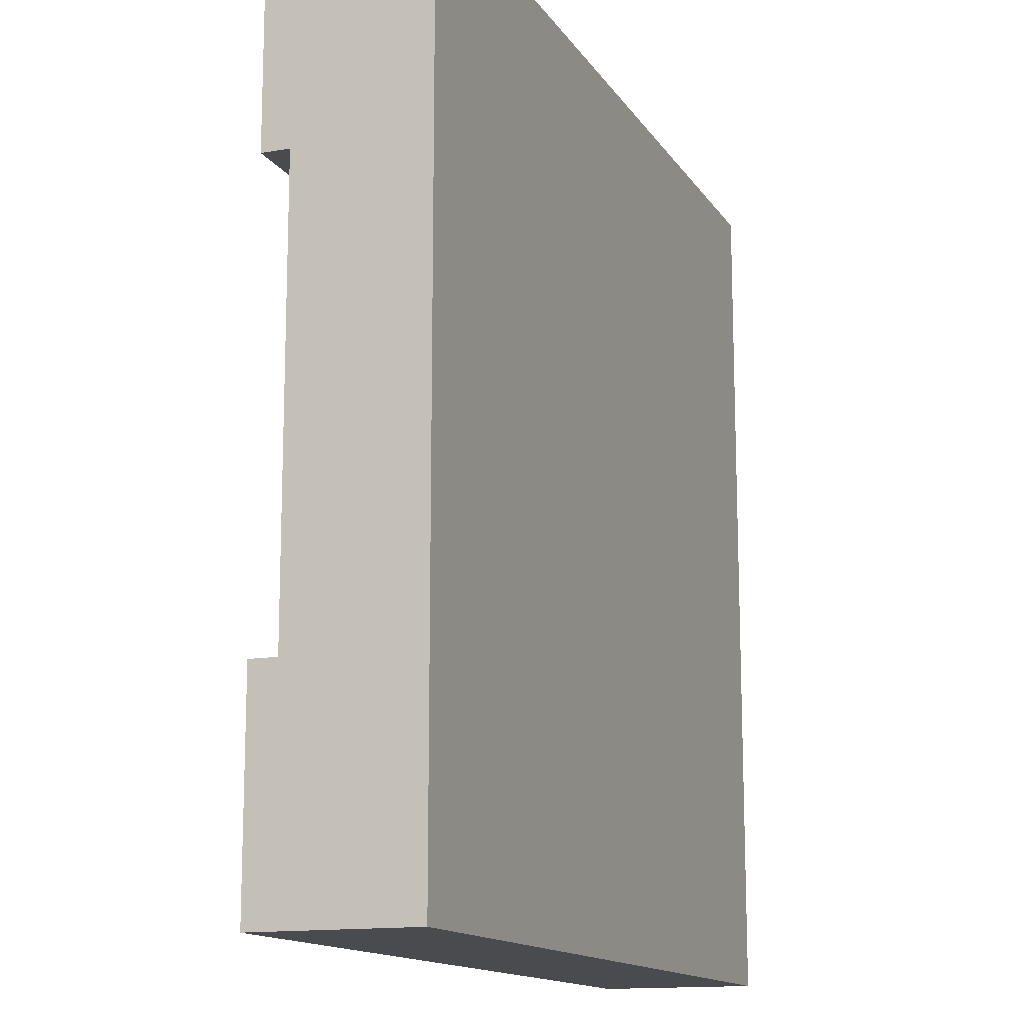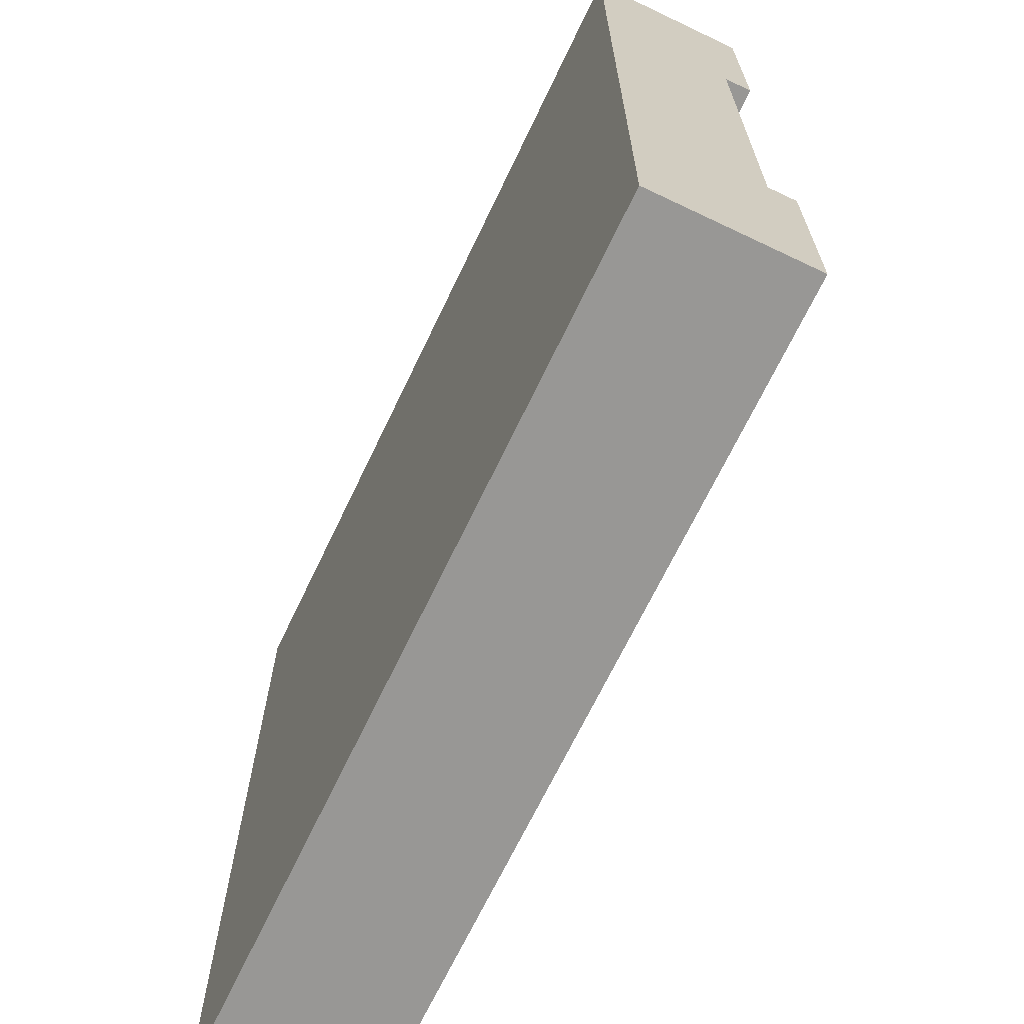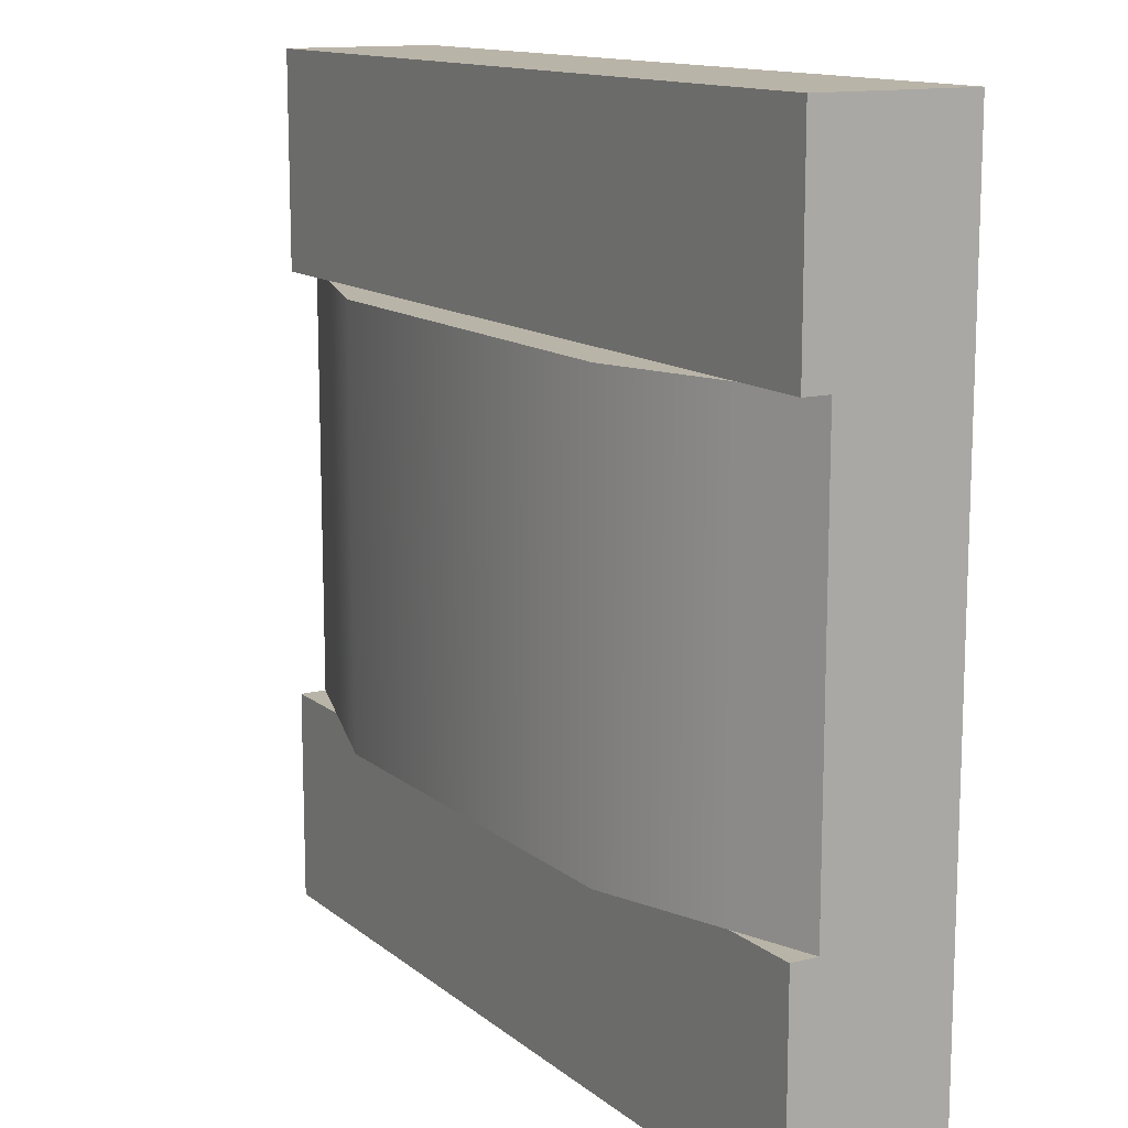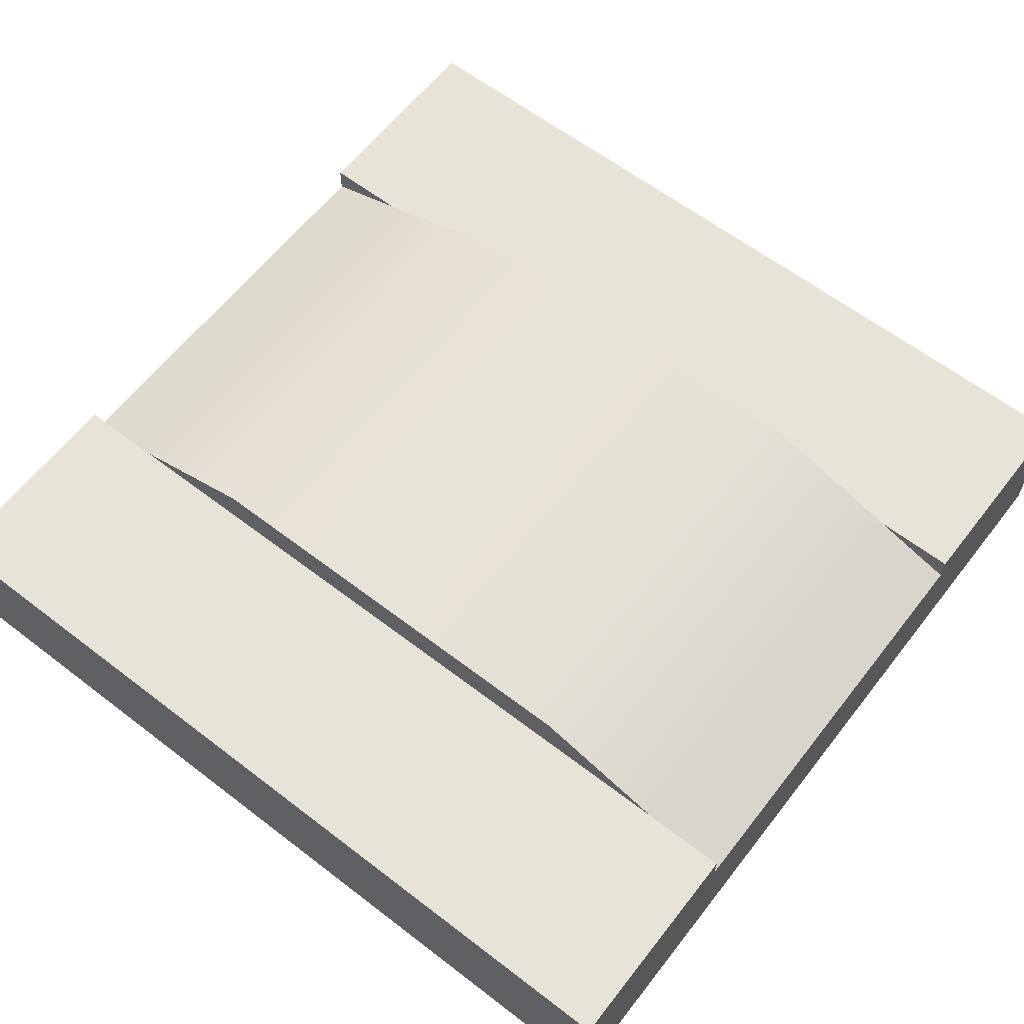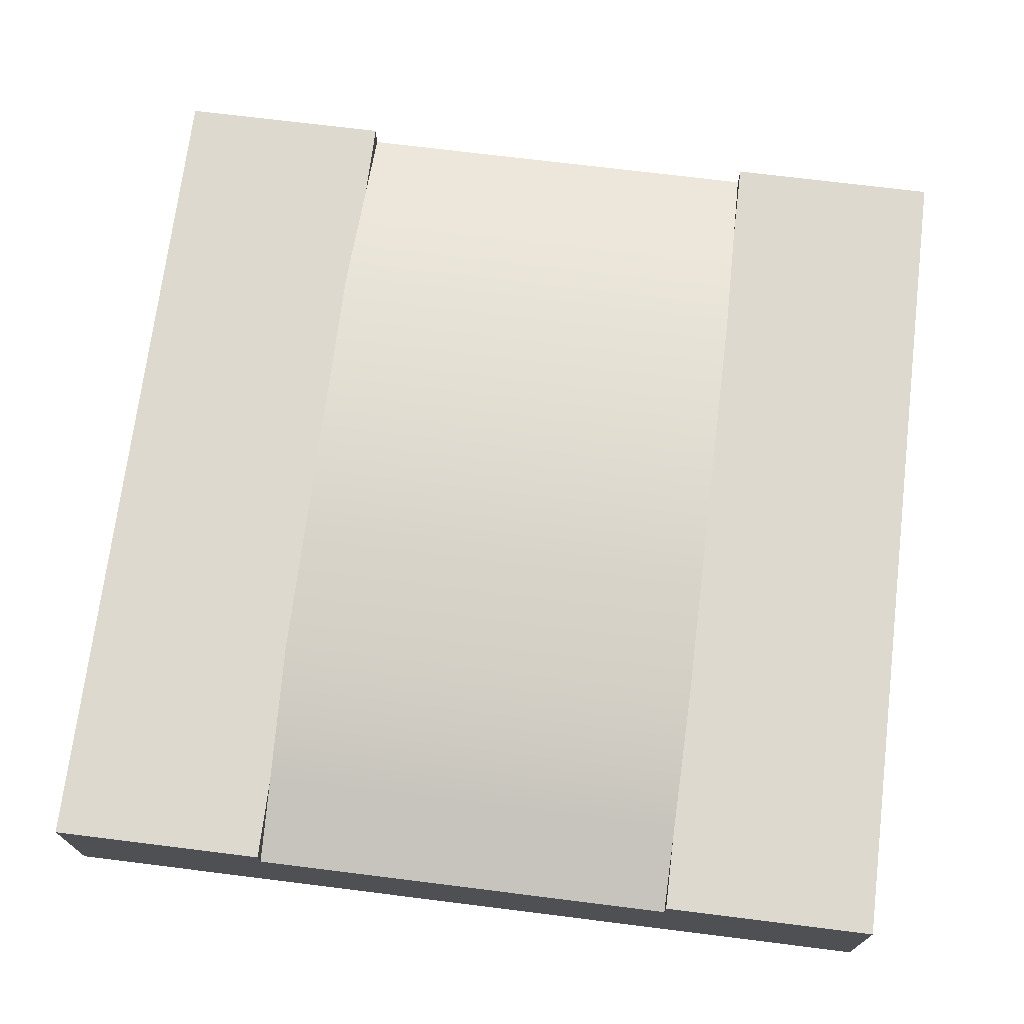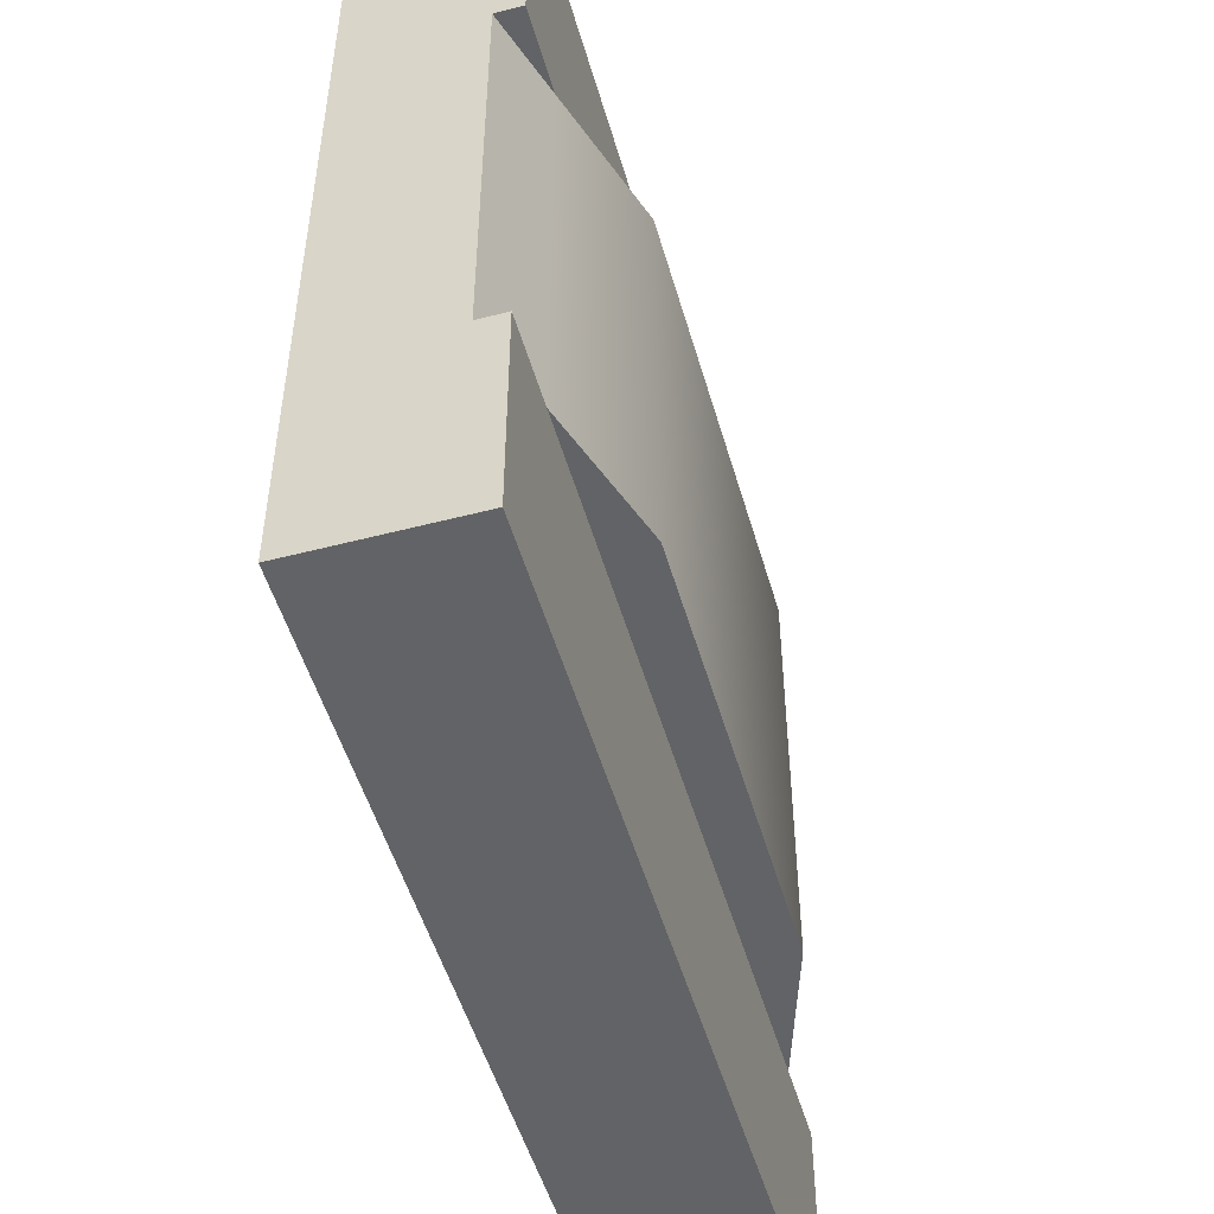
<metadata>
{"format":"obj","ext":"obj","renderer":"f3d","projection":"perspective","resolution":1024,"background":"white","views":[{"elev":-14.0,"azim":-68.5,"up":"+Z"},{"elev":-68.2,"azim":64.5,"up":"+Z"},{"elev":13.1,"azim":-120.5,"up":"+Z"},{"elev":61.9,"azim":37.9,"up":"+Y"},{"elev":71.6,"azim":-82.9,"up":"+Y"},{"elev":-50.8,"azim":105.9,"up":"+Z"}]}
</metadata>
<code>
o Mesh1_Group1_Model.019
v 2.25 0.705 -2.25
v 2.715 0.55 -2.25
v 0.285 0.55 -2.25
v 0.75 0.705 -2.25
v 2.25 0.705 -0.75
v 2.715 0.55 -0.75
v 3 0.455 -0.75
v 3 0.455 -2.25
v 0.75 0.705 -0.75
v 0 0.455 -2.25
v 0 0.455 -0.75
v 0.285 0.55 -0.75
v 0 0.55 -2.25
v 3 0.55 -0.75
v 0 0.55 -0.75
v 3 0.3 -0.75
v 3 0.3 -2.25
v 3 0.55 -2.25
v 0 0.3 -2.25
v 0 0.3 -0.75
v 0 0.55 -3
v 0 0 -3
v 0 0 0
v 0 0.55 0
v 3 0 -3
v 3 0.55 -3
v 3 0 0
v 3 0.55 0
f 2 4 1
f 6 7 8
f 4 5 1
f 3 11 12
f 13 10 3
f 14 7 6
f 6 11 7
f 9 6 5
f 15 12 11
f 16 8 7
f 3 8 10
f 18 2 8
f 19 11 10
f 2 3 4
f 8 2 6
f 2 1 6
f 1 5 6
f 4 9 5
f 9 4 3
f 3 10 11
f 12 9 3
f 6 12 11
f 9 12 6
f 16 17 8
f 3 2 8
f 19 20 11
f 22 23 20
f 22 26 25
f 22 27 23
f 27 25 17
f 27 24 23
f 6 12 24
f 8 11 7
f 2 18 26
f 13 21 10
f 21 22 19
f 10 21 19
f 23 24 20
f 24 15 11
f 11 20 24
f 20 19 22
f 22 21 26
f 22 25 27
f 14 28 7
f 28 27 16
f 7 28 16
f 25 26 17
f 26 18 8
f 8 17 26
f 17 16 27
f 27 28 24
f 12 15 24
f 24 28 6
f 28 14 6
f 8 10 11
f 26 21 3
f 21 13 3
f 3 2 26

</code>
